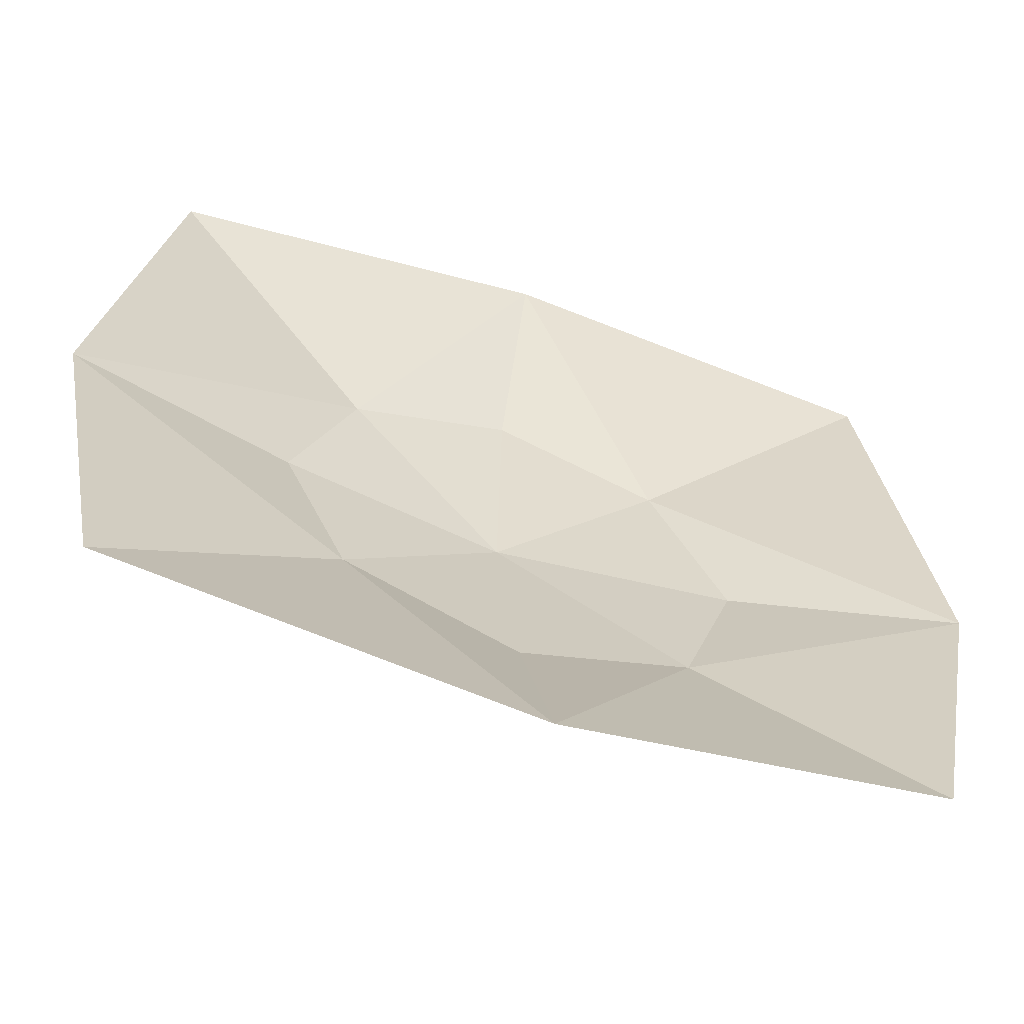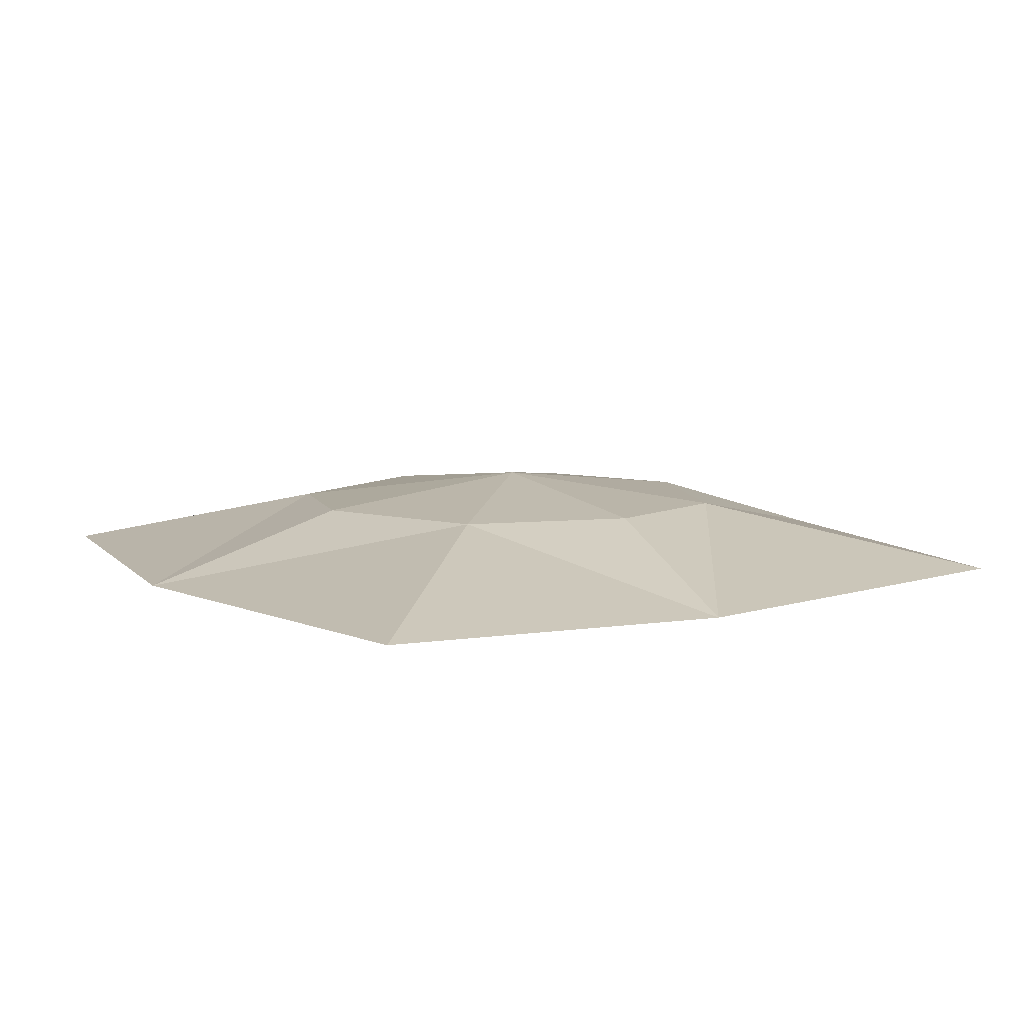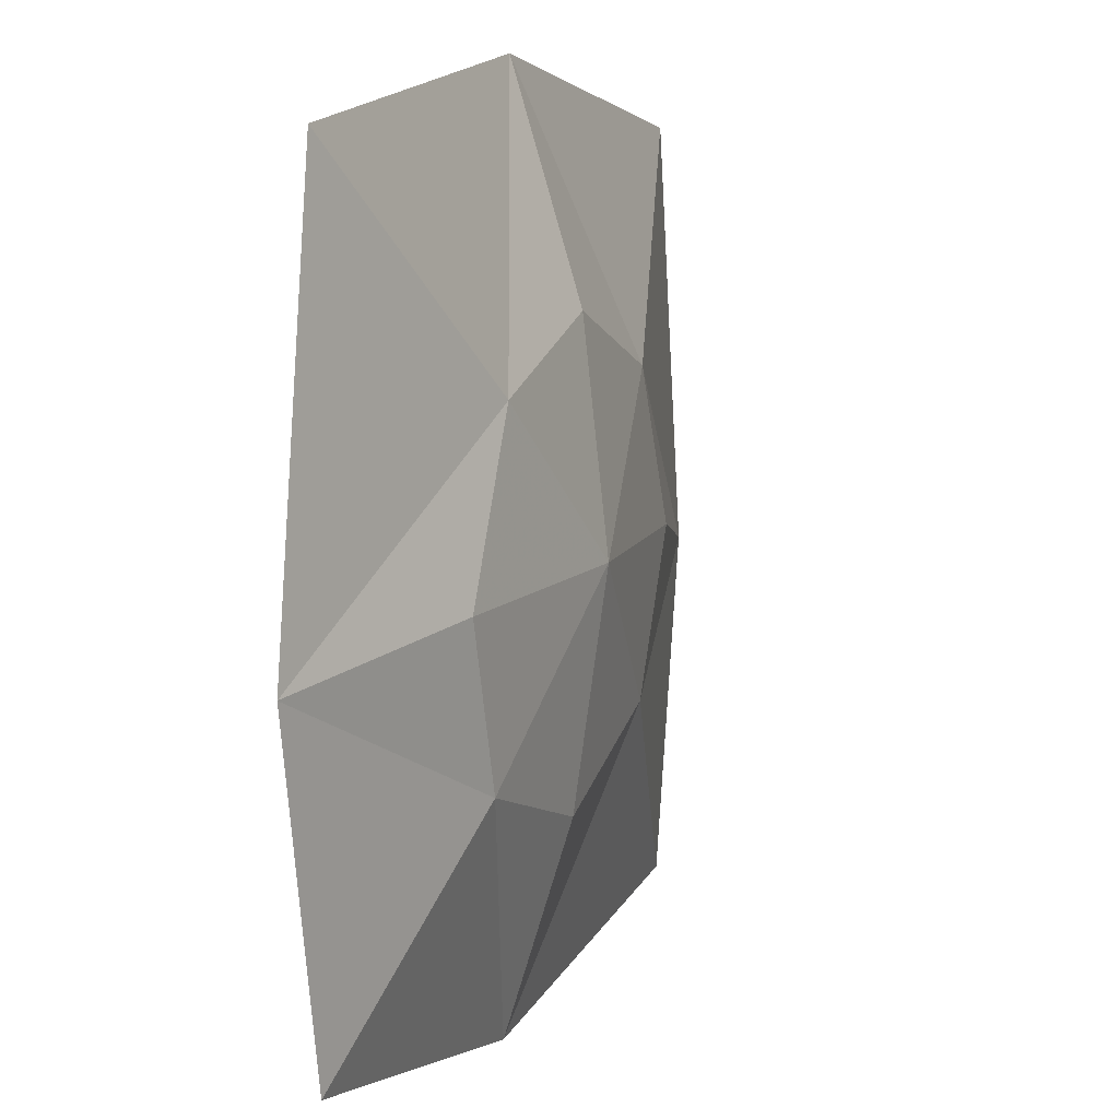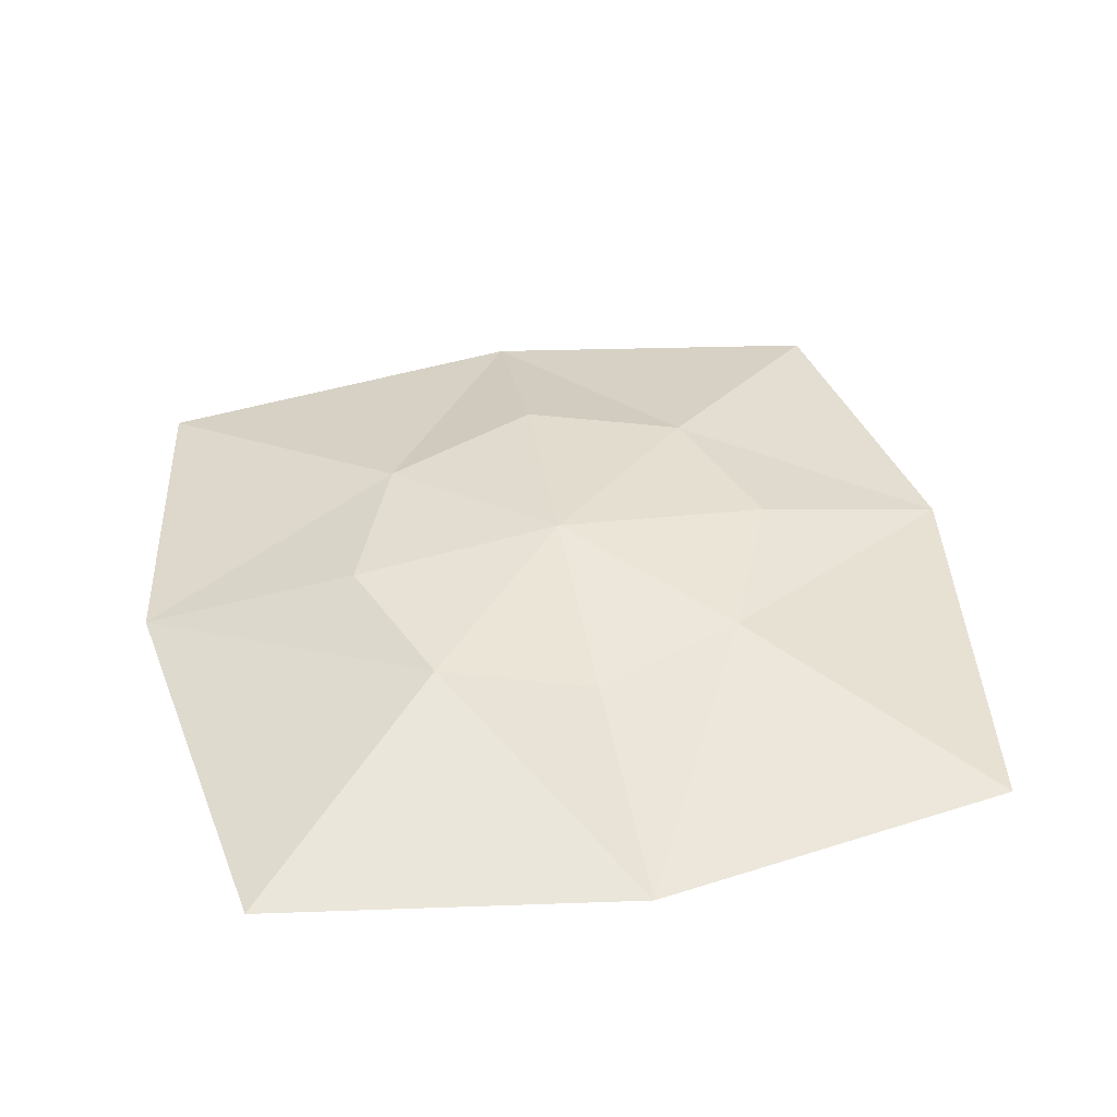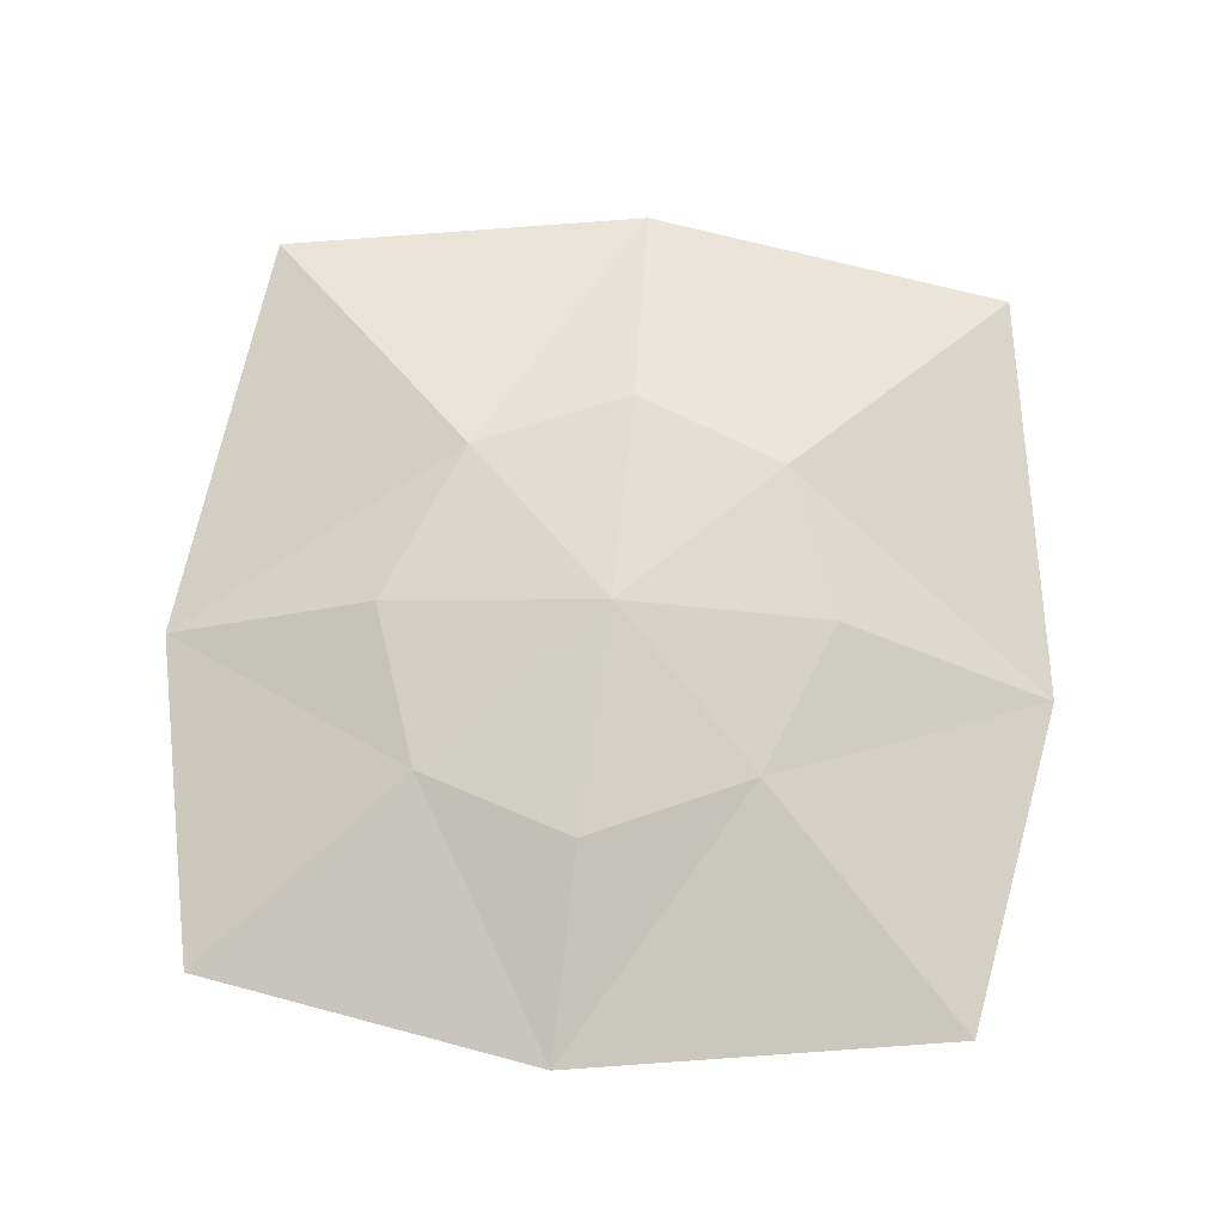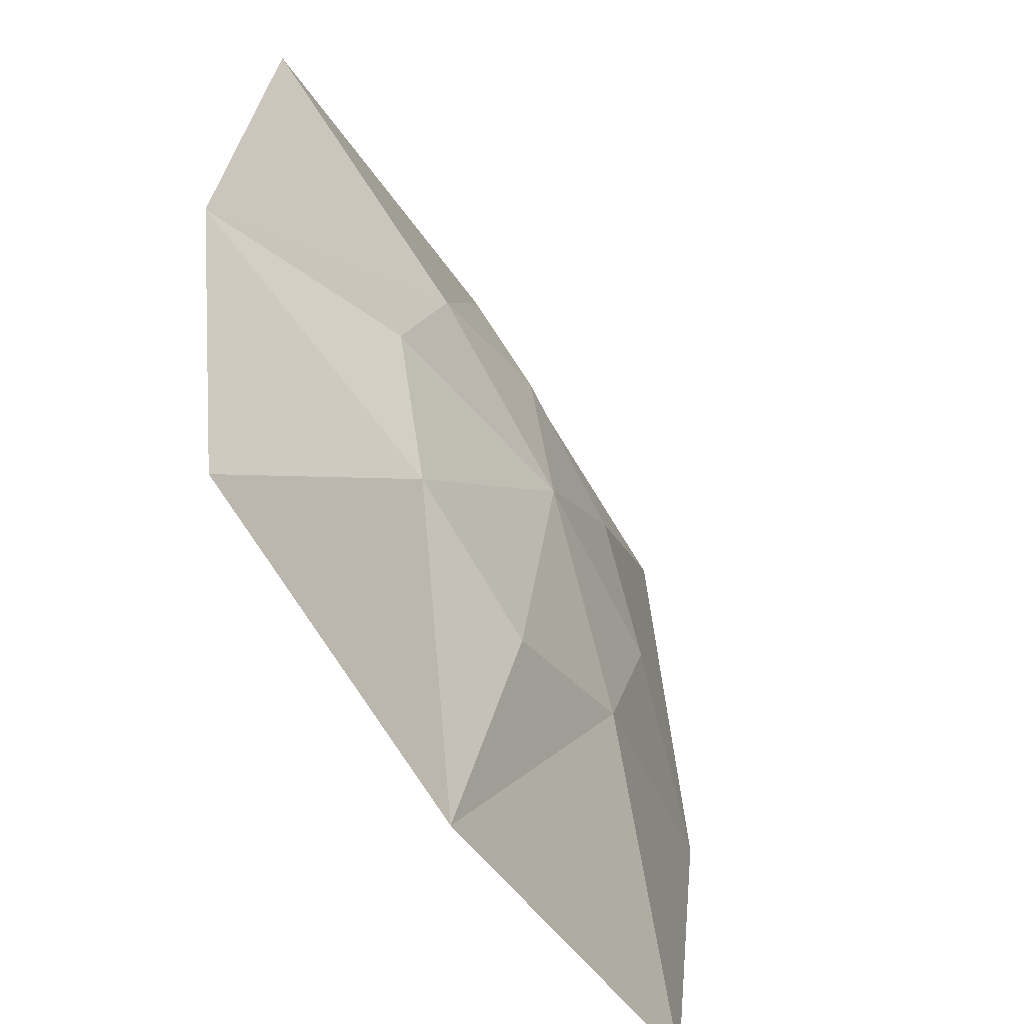
<metadata>
{"format":"obj","ext":"obj","renderer":"f3d","projection":"perspective","resolution":1024,"background":"white","views":[{"elev":-62.5,"azim":-18.7,"up":"+Z"},{"elev":8.4,"azim":-122.6,"up":"+Y"},{"elev":8.7,"azim":112.3,"up":"+Z"},{"elev":41.6,"azim":-11.8,"up":"+Y"},{"elev":74.4,"azim":-175.1,"up":"+Y"},{"elev":-55.0,"azim":120.9,"up":"+Z"}]}
</metadata>
<code>
v -50 -0 50
v 50 -0 50
v -50 0 -50
v 50 0 -50
v 0 12.33 0
v -20.51 8.605 -20.51
v 23.18 8.023 -23.18
v 20.51 8.605 20.51
v -21.14 8.467 21.14
v -29.03 8.825 0.5567
v -58.23 0 -5.443
v 30.22 8.604 -1.745
v 58.23 0 -6.188
v 1.745 8.604 -30.22
v 2.691 0 -58.23
v -0.5568 8.825 29.03
v 0 -0 58.23
f 15 14 7 4
f 9 10 11 1
f 11 10 6 3
f 7 12 13 4
f 6 14 15 3
f 14 5 7
f 8 16 17 2
f 16 5 9
f 13 12 8 2
f 10 5 6
f 12 5 8
f 17 16 9 1
f 5 14 6
f 5 16 8
f 5 10 9
f 5 12 7

</code>
